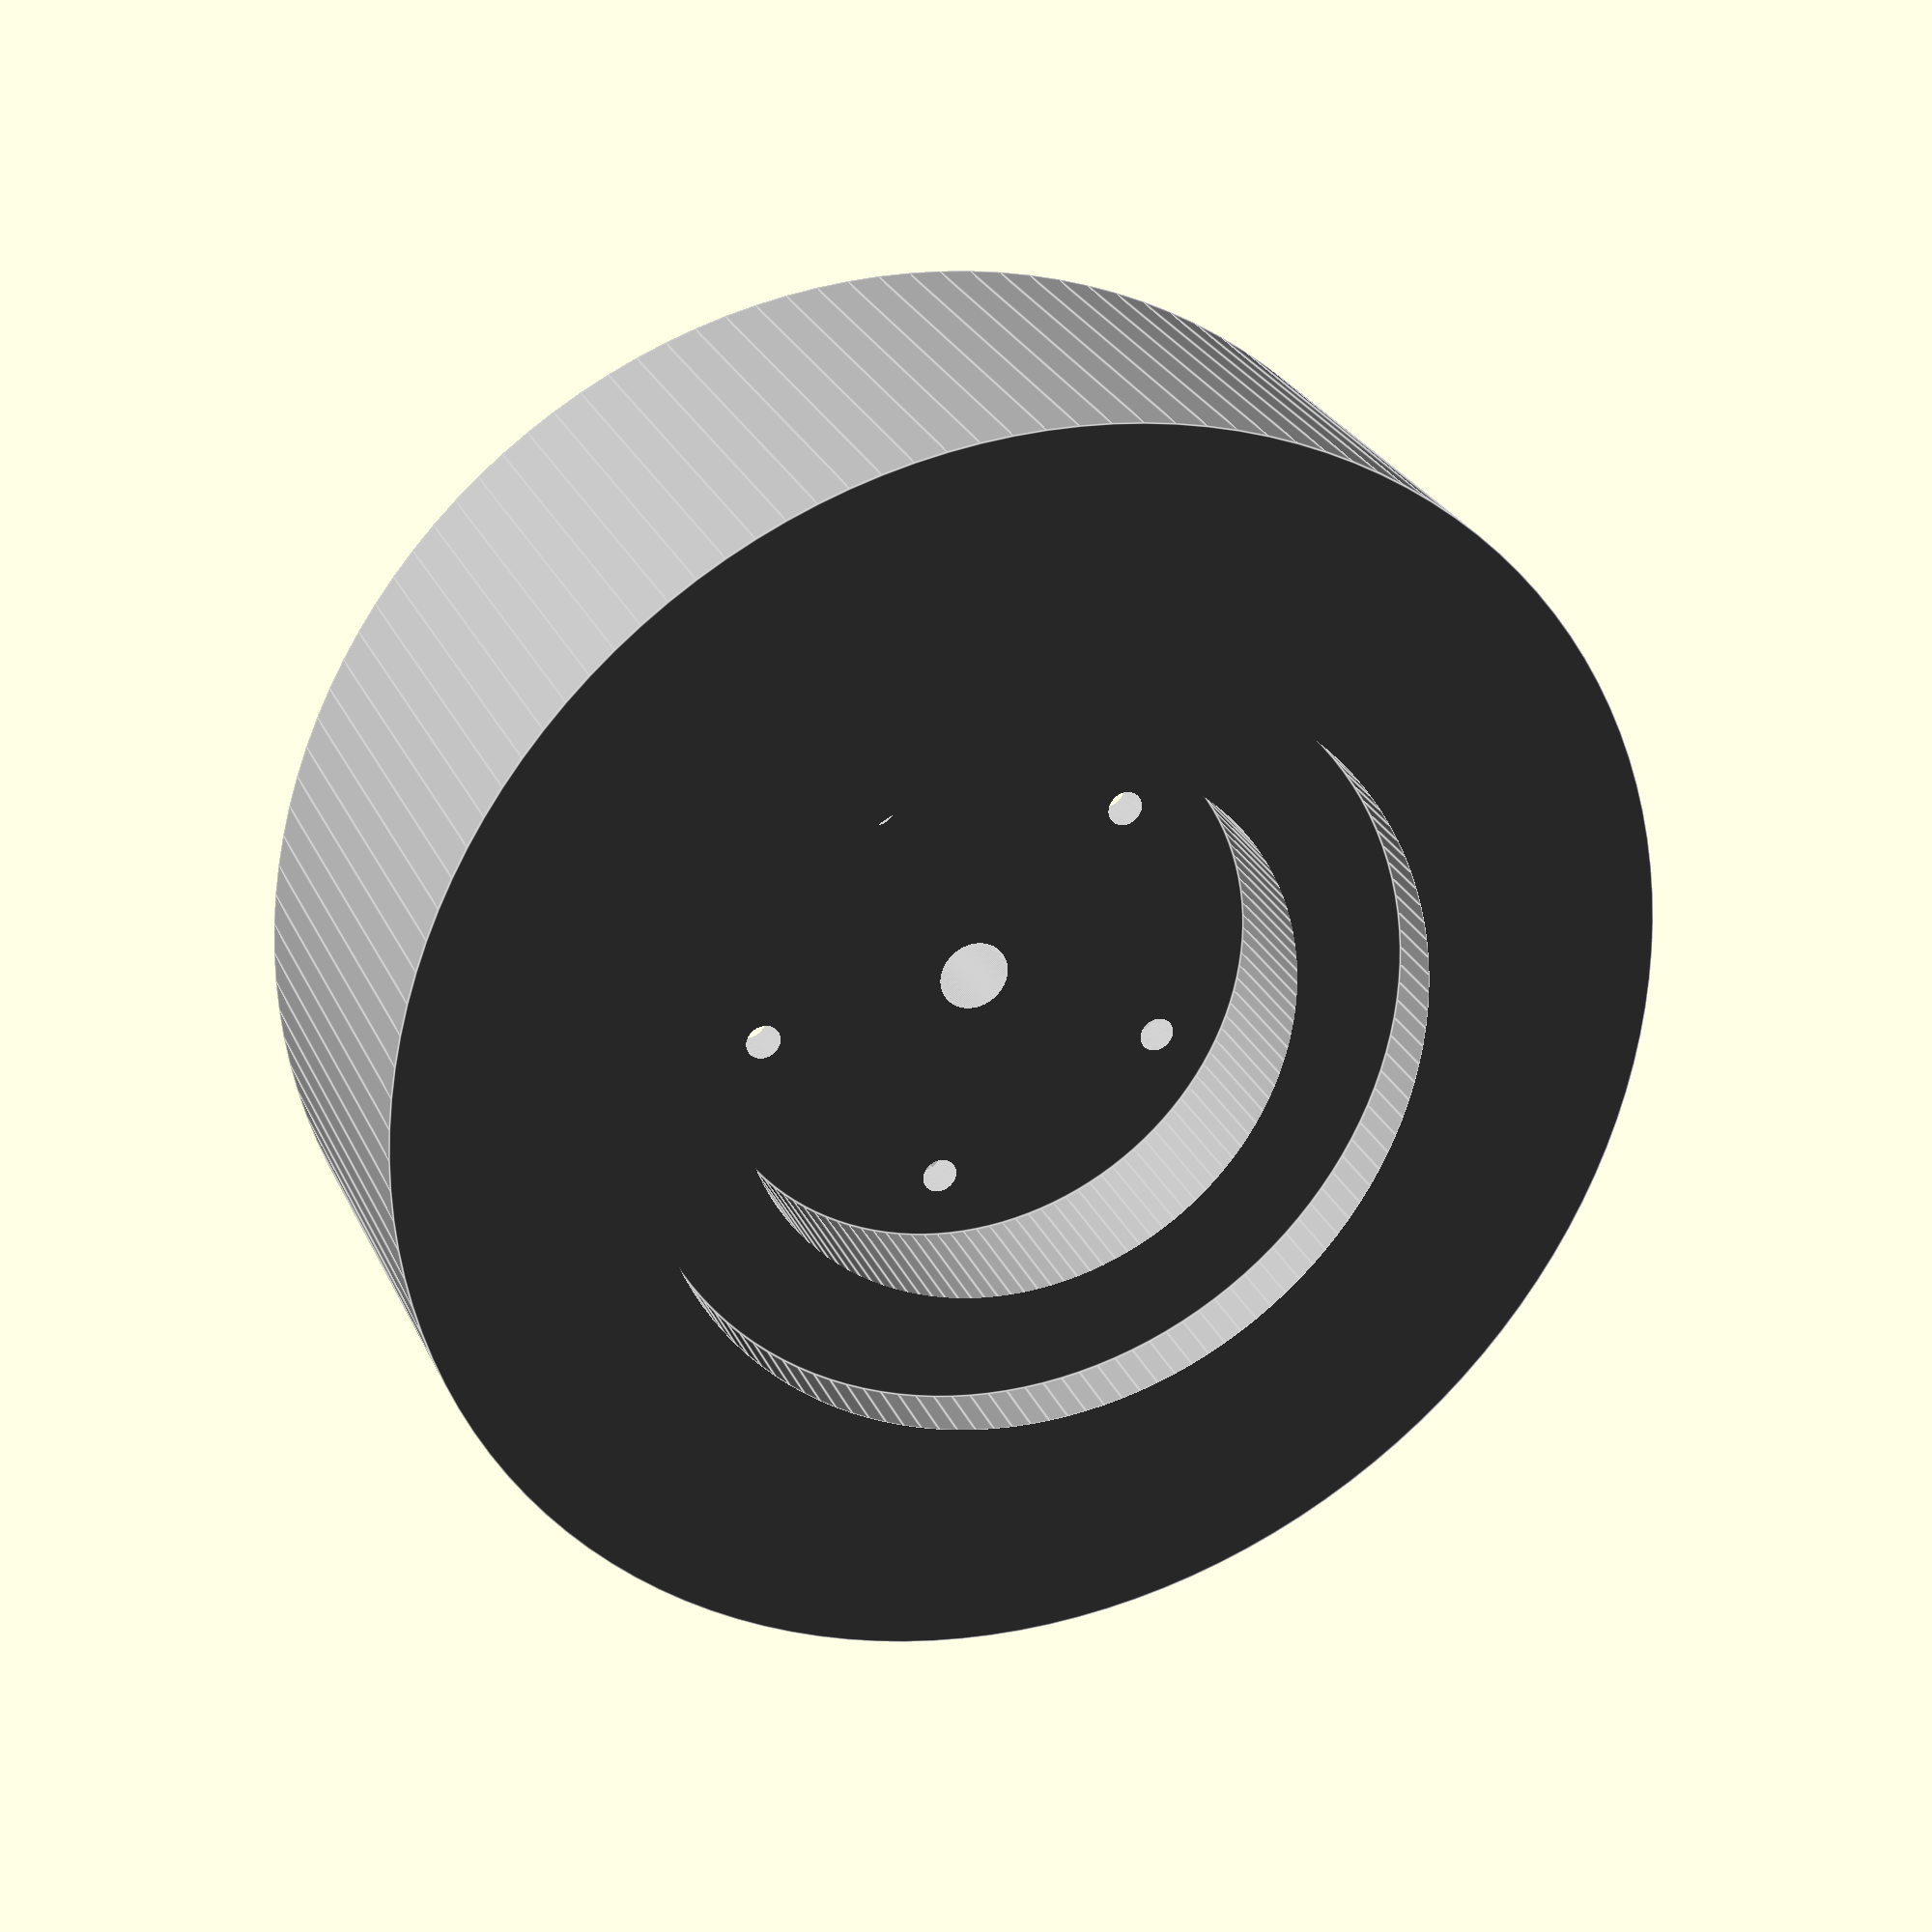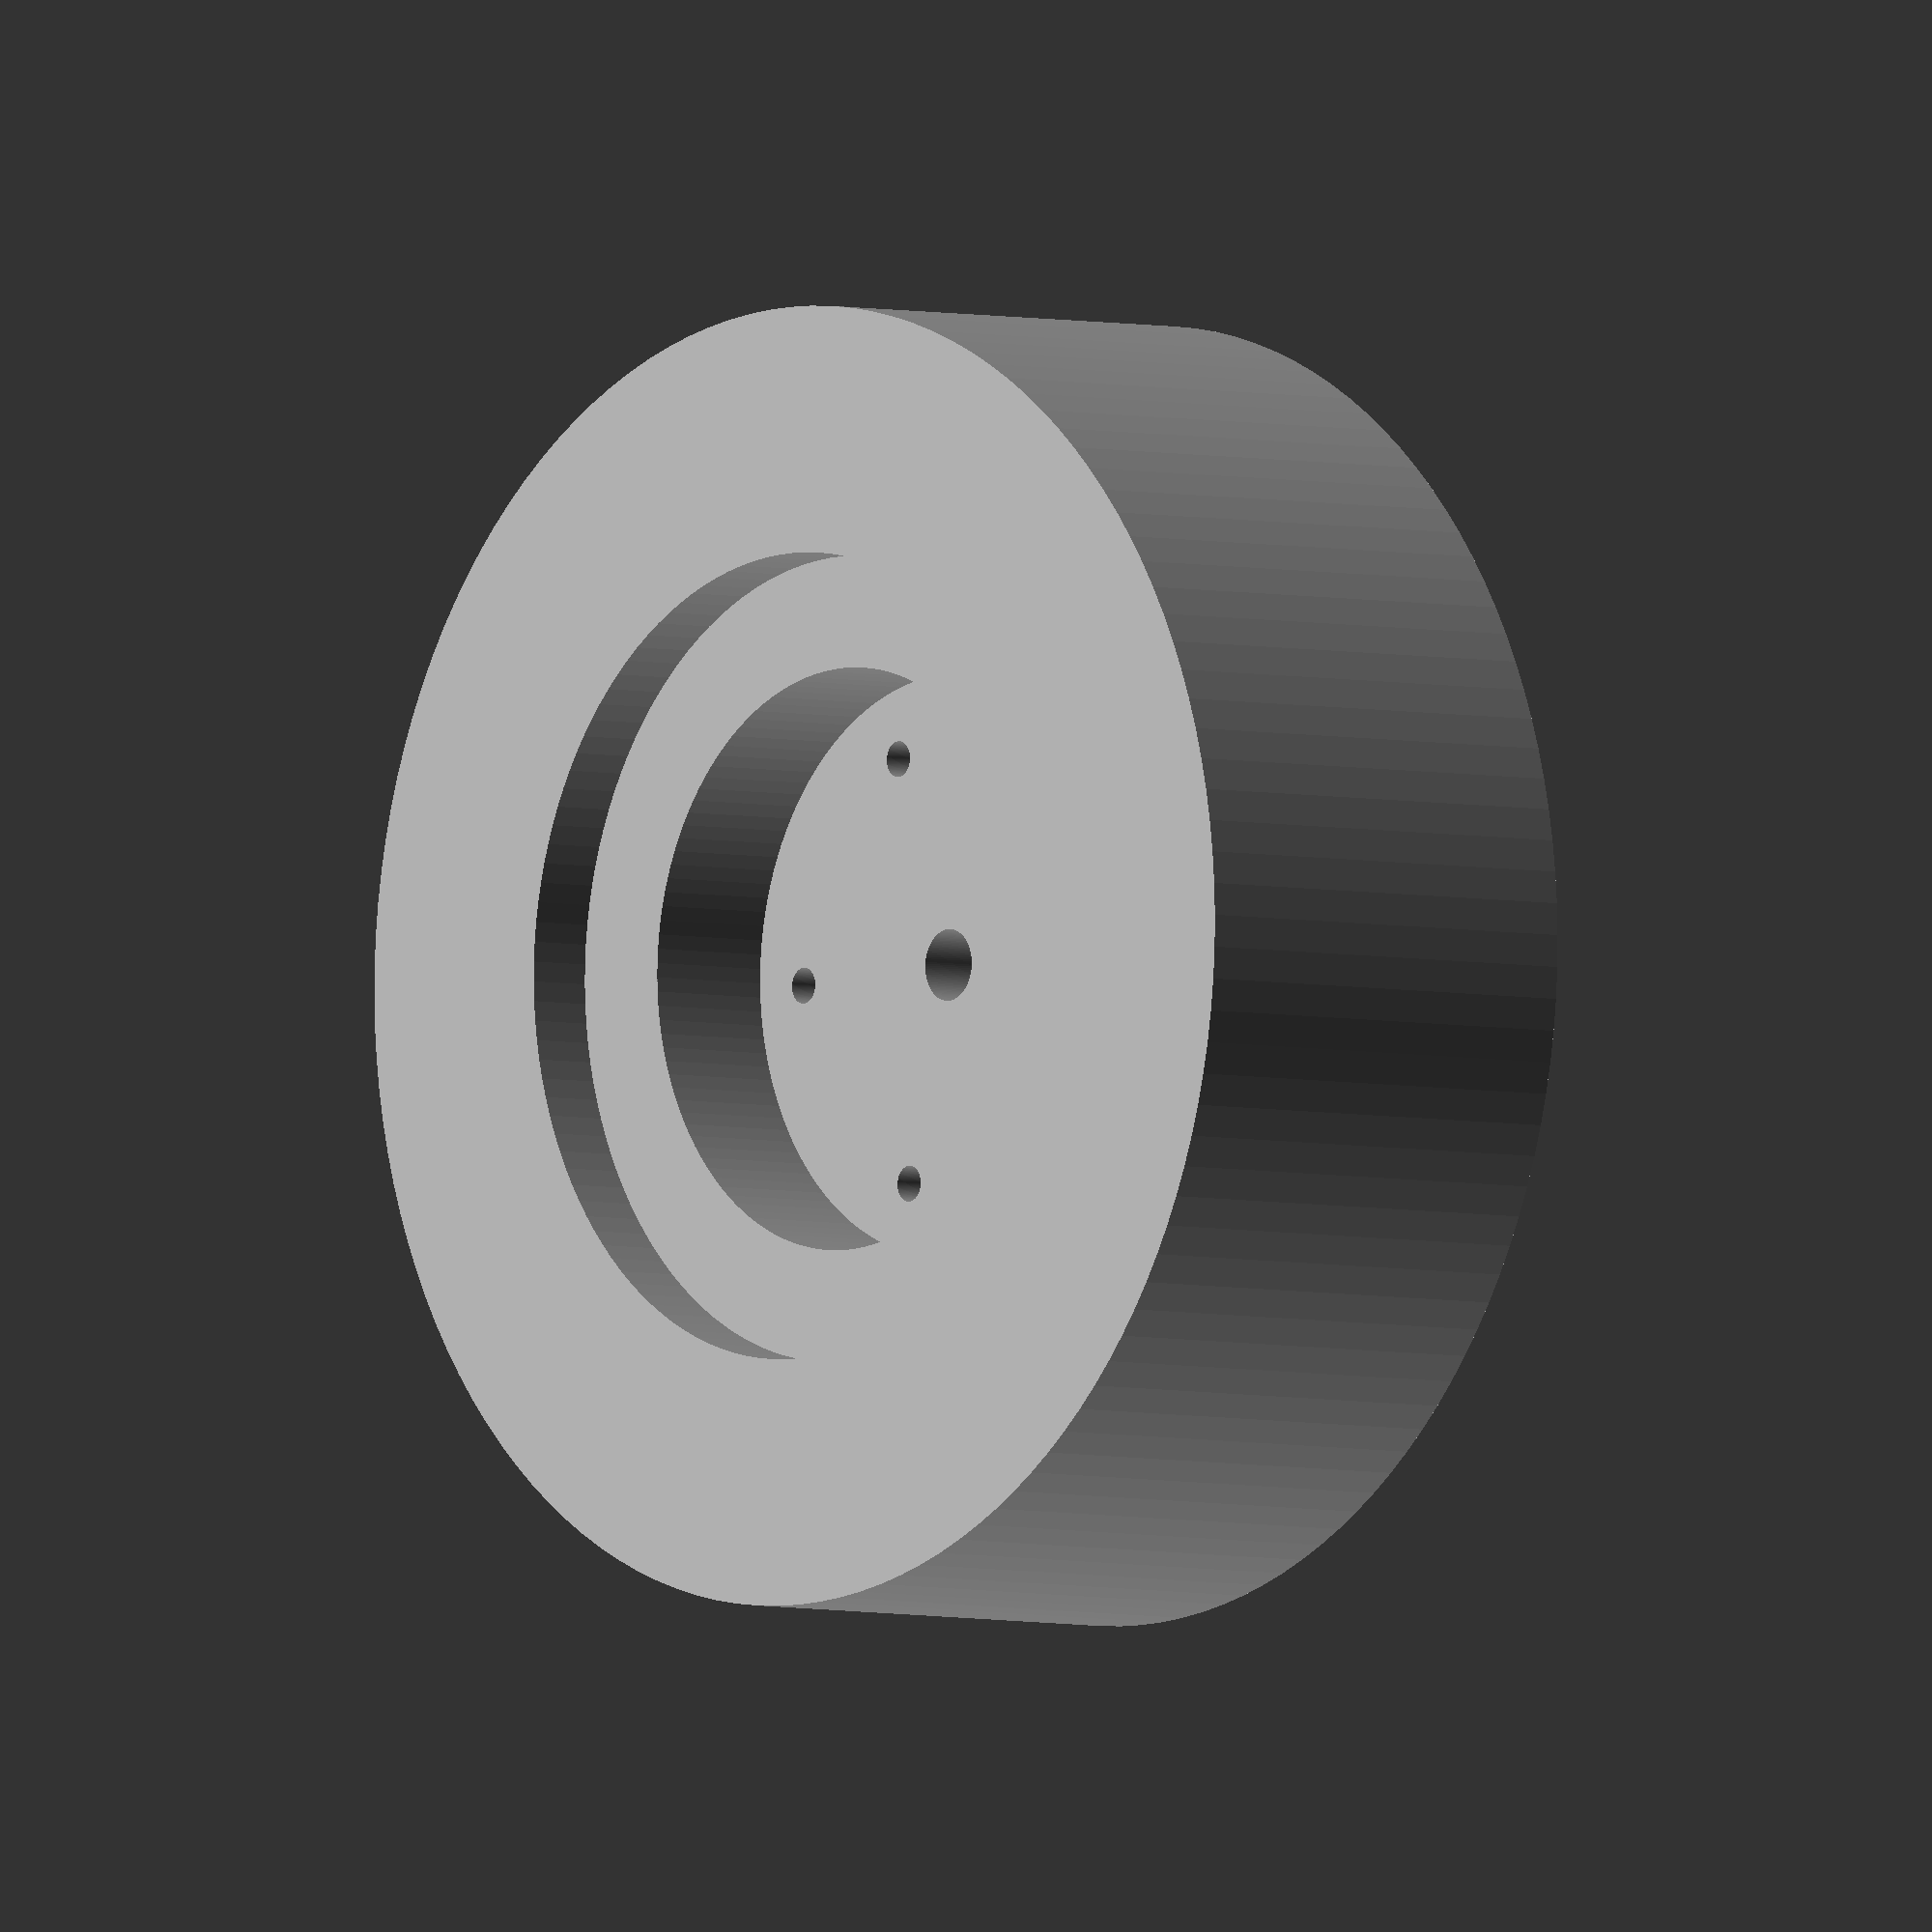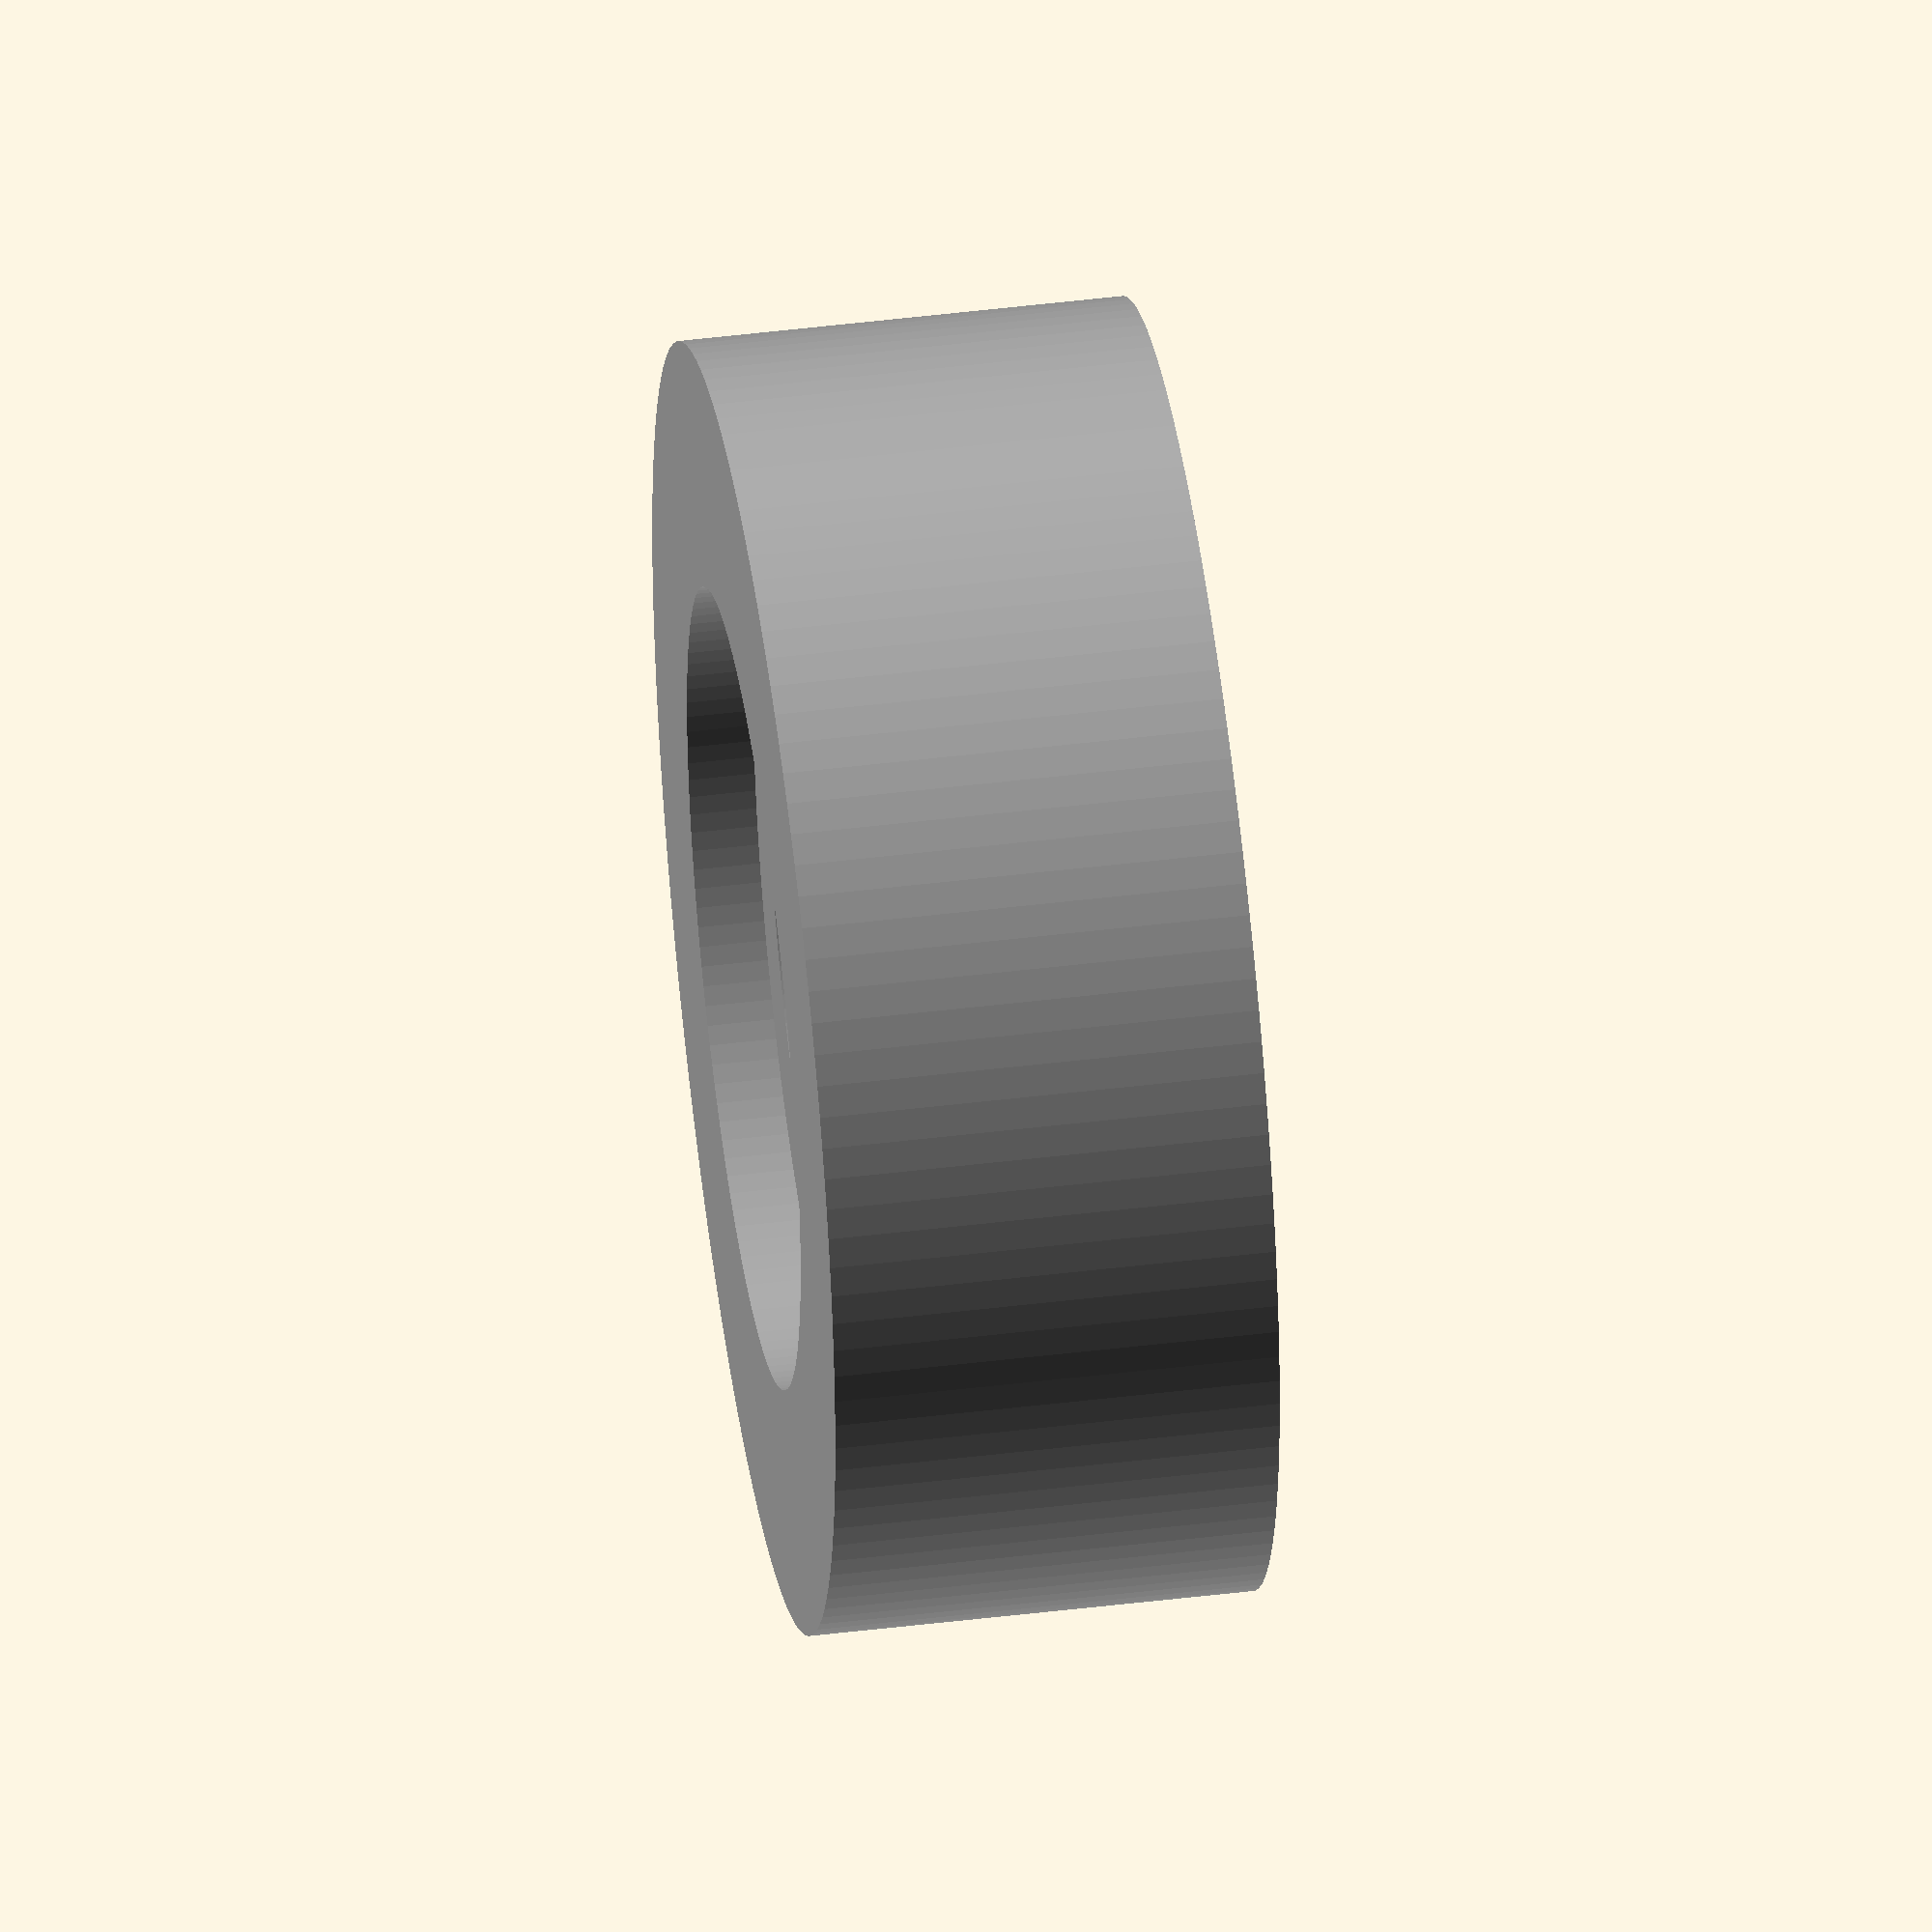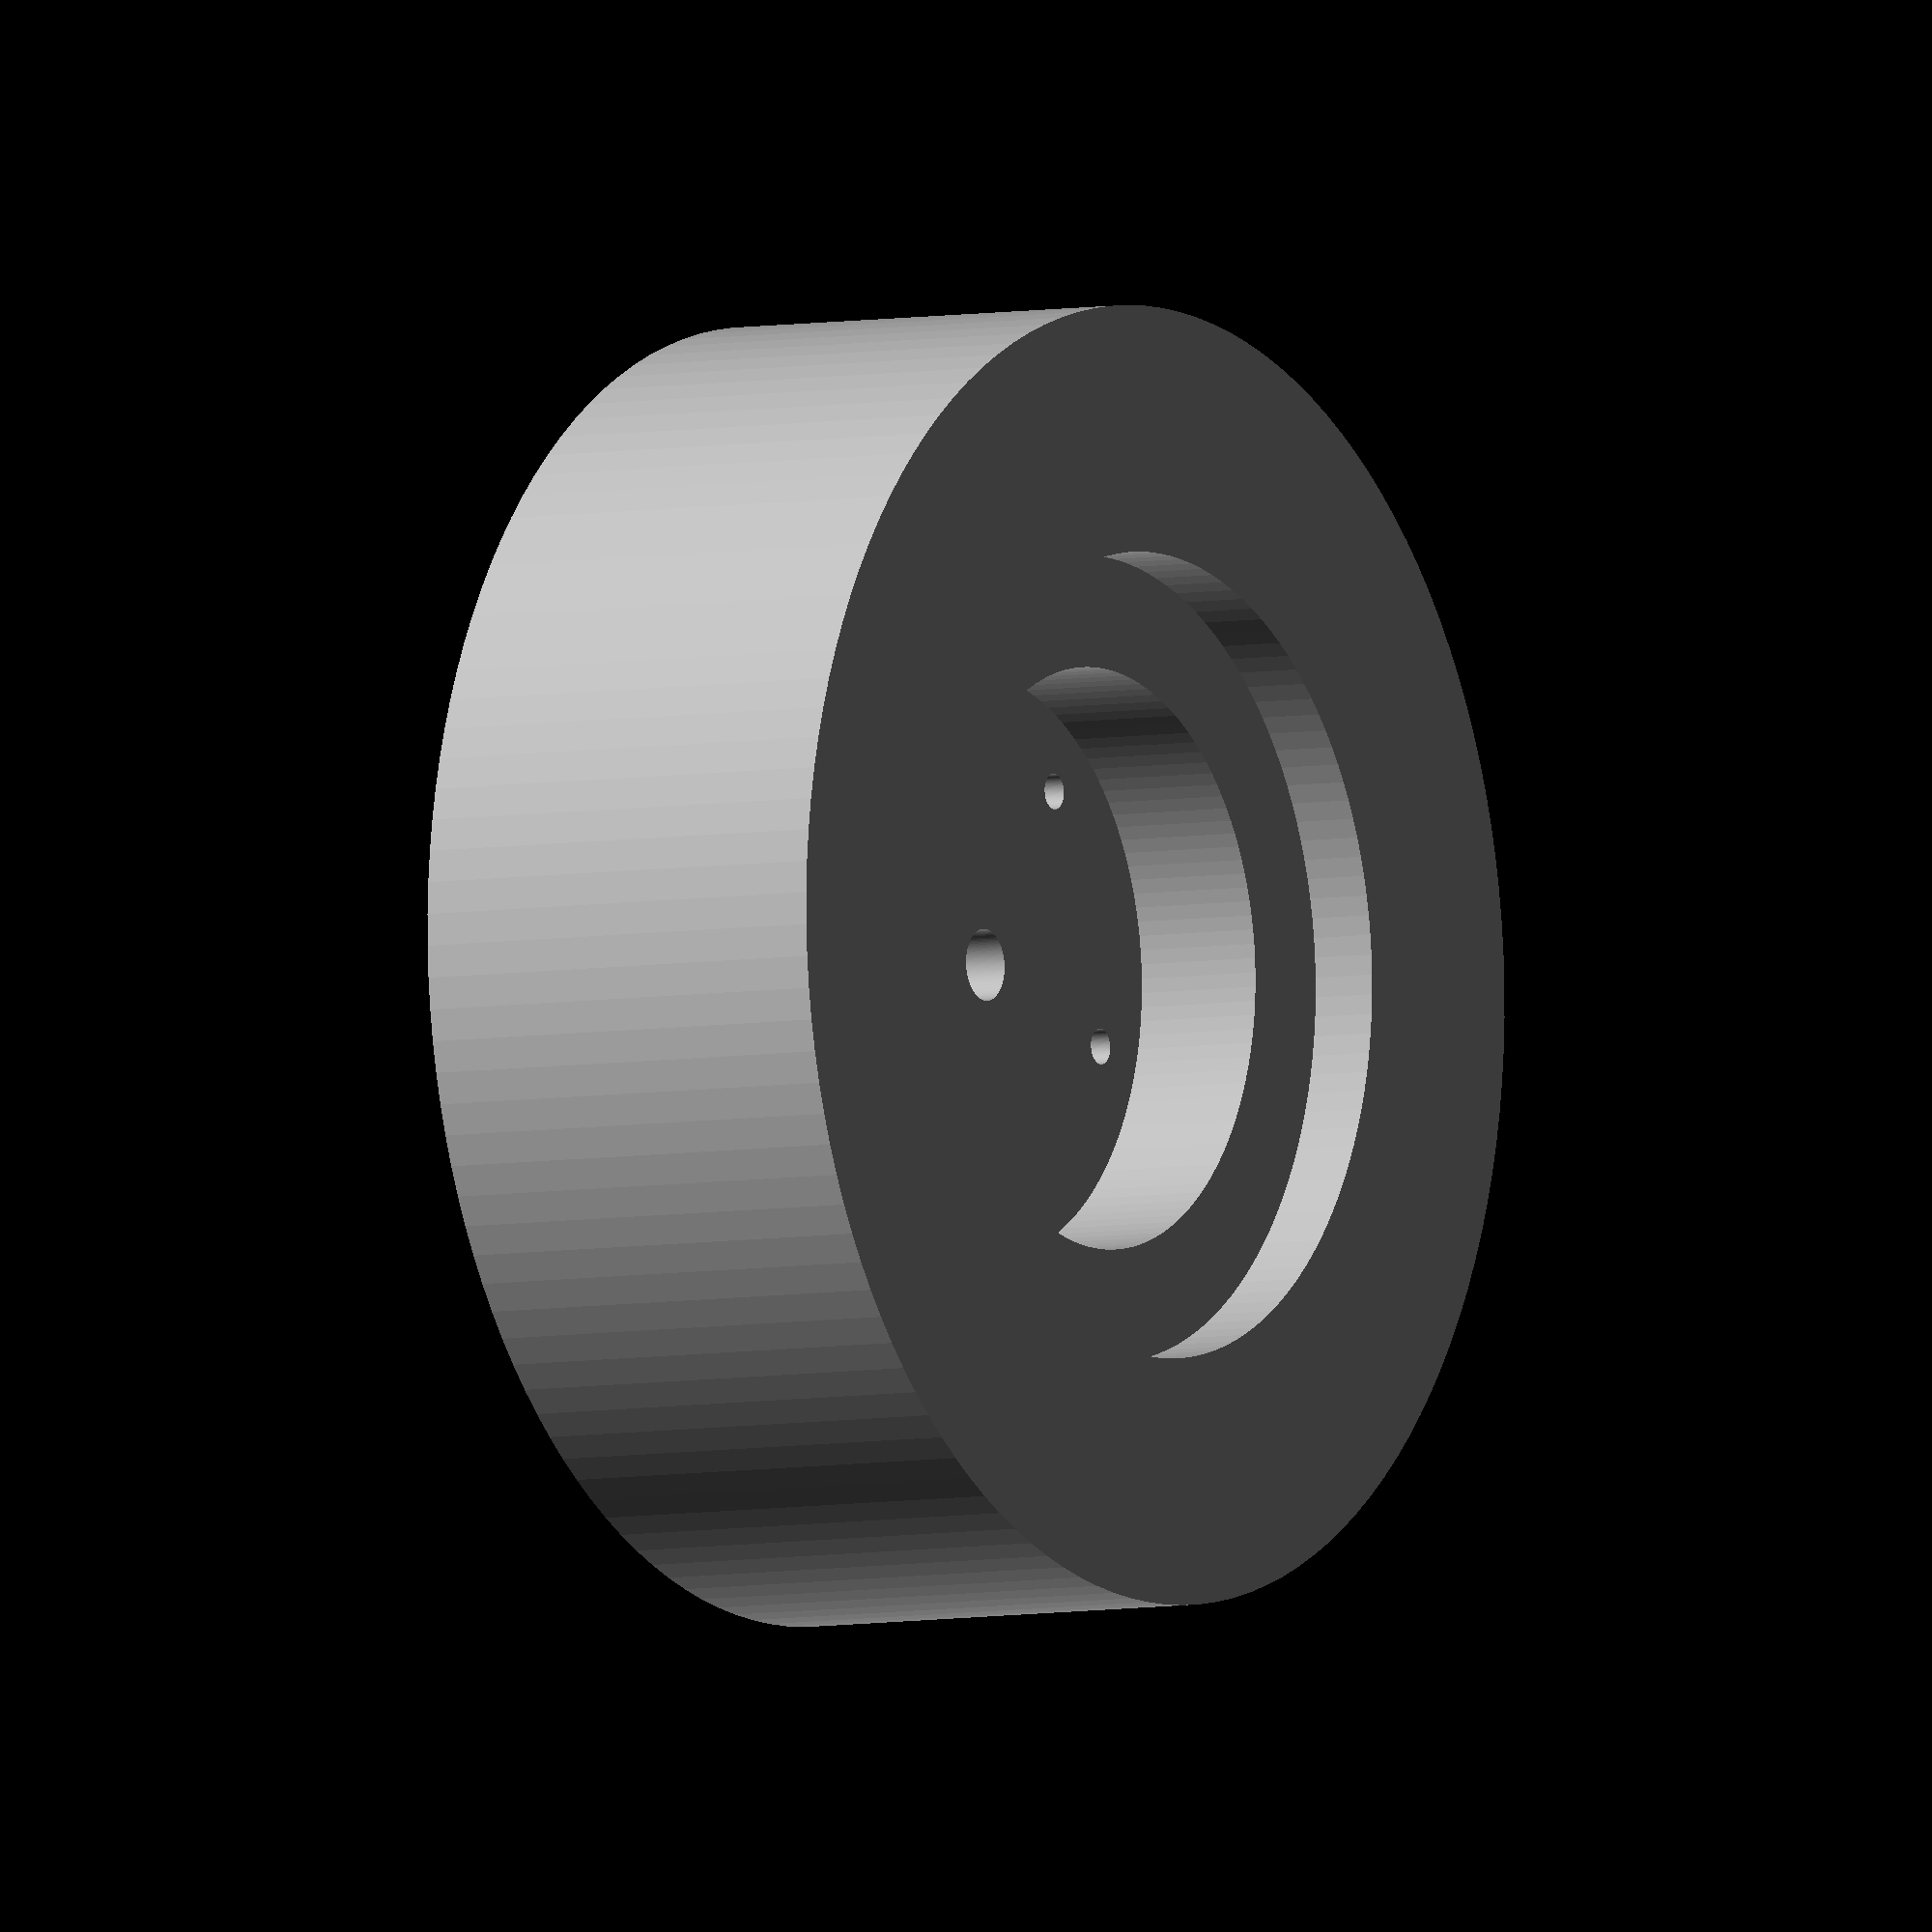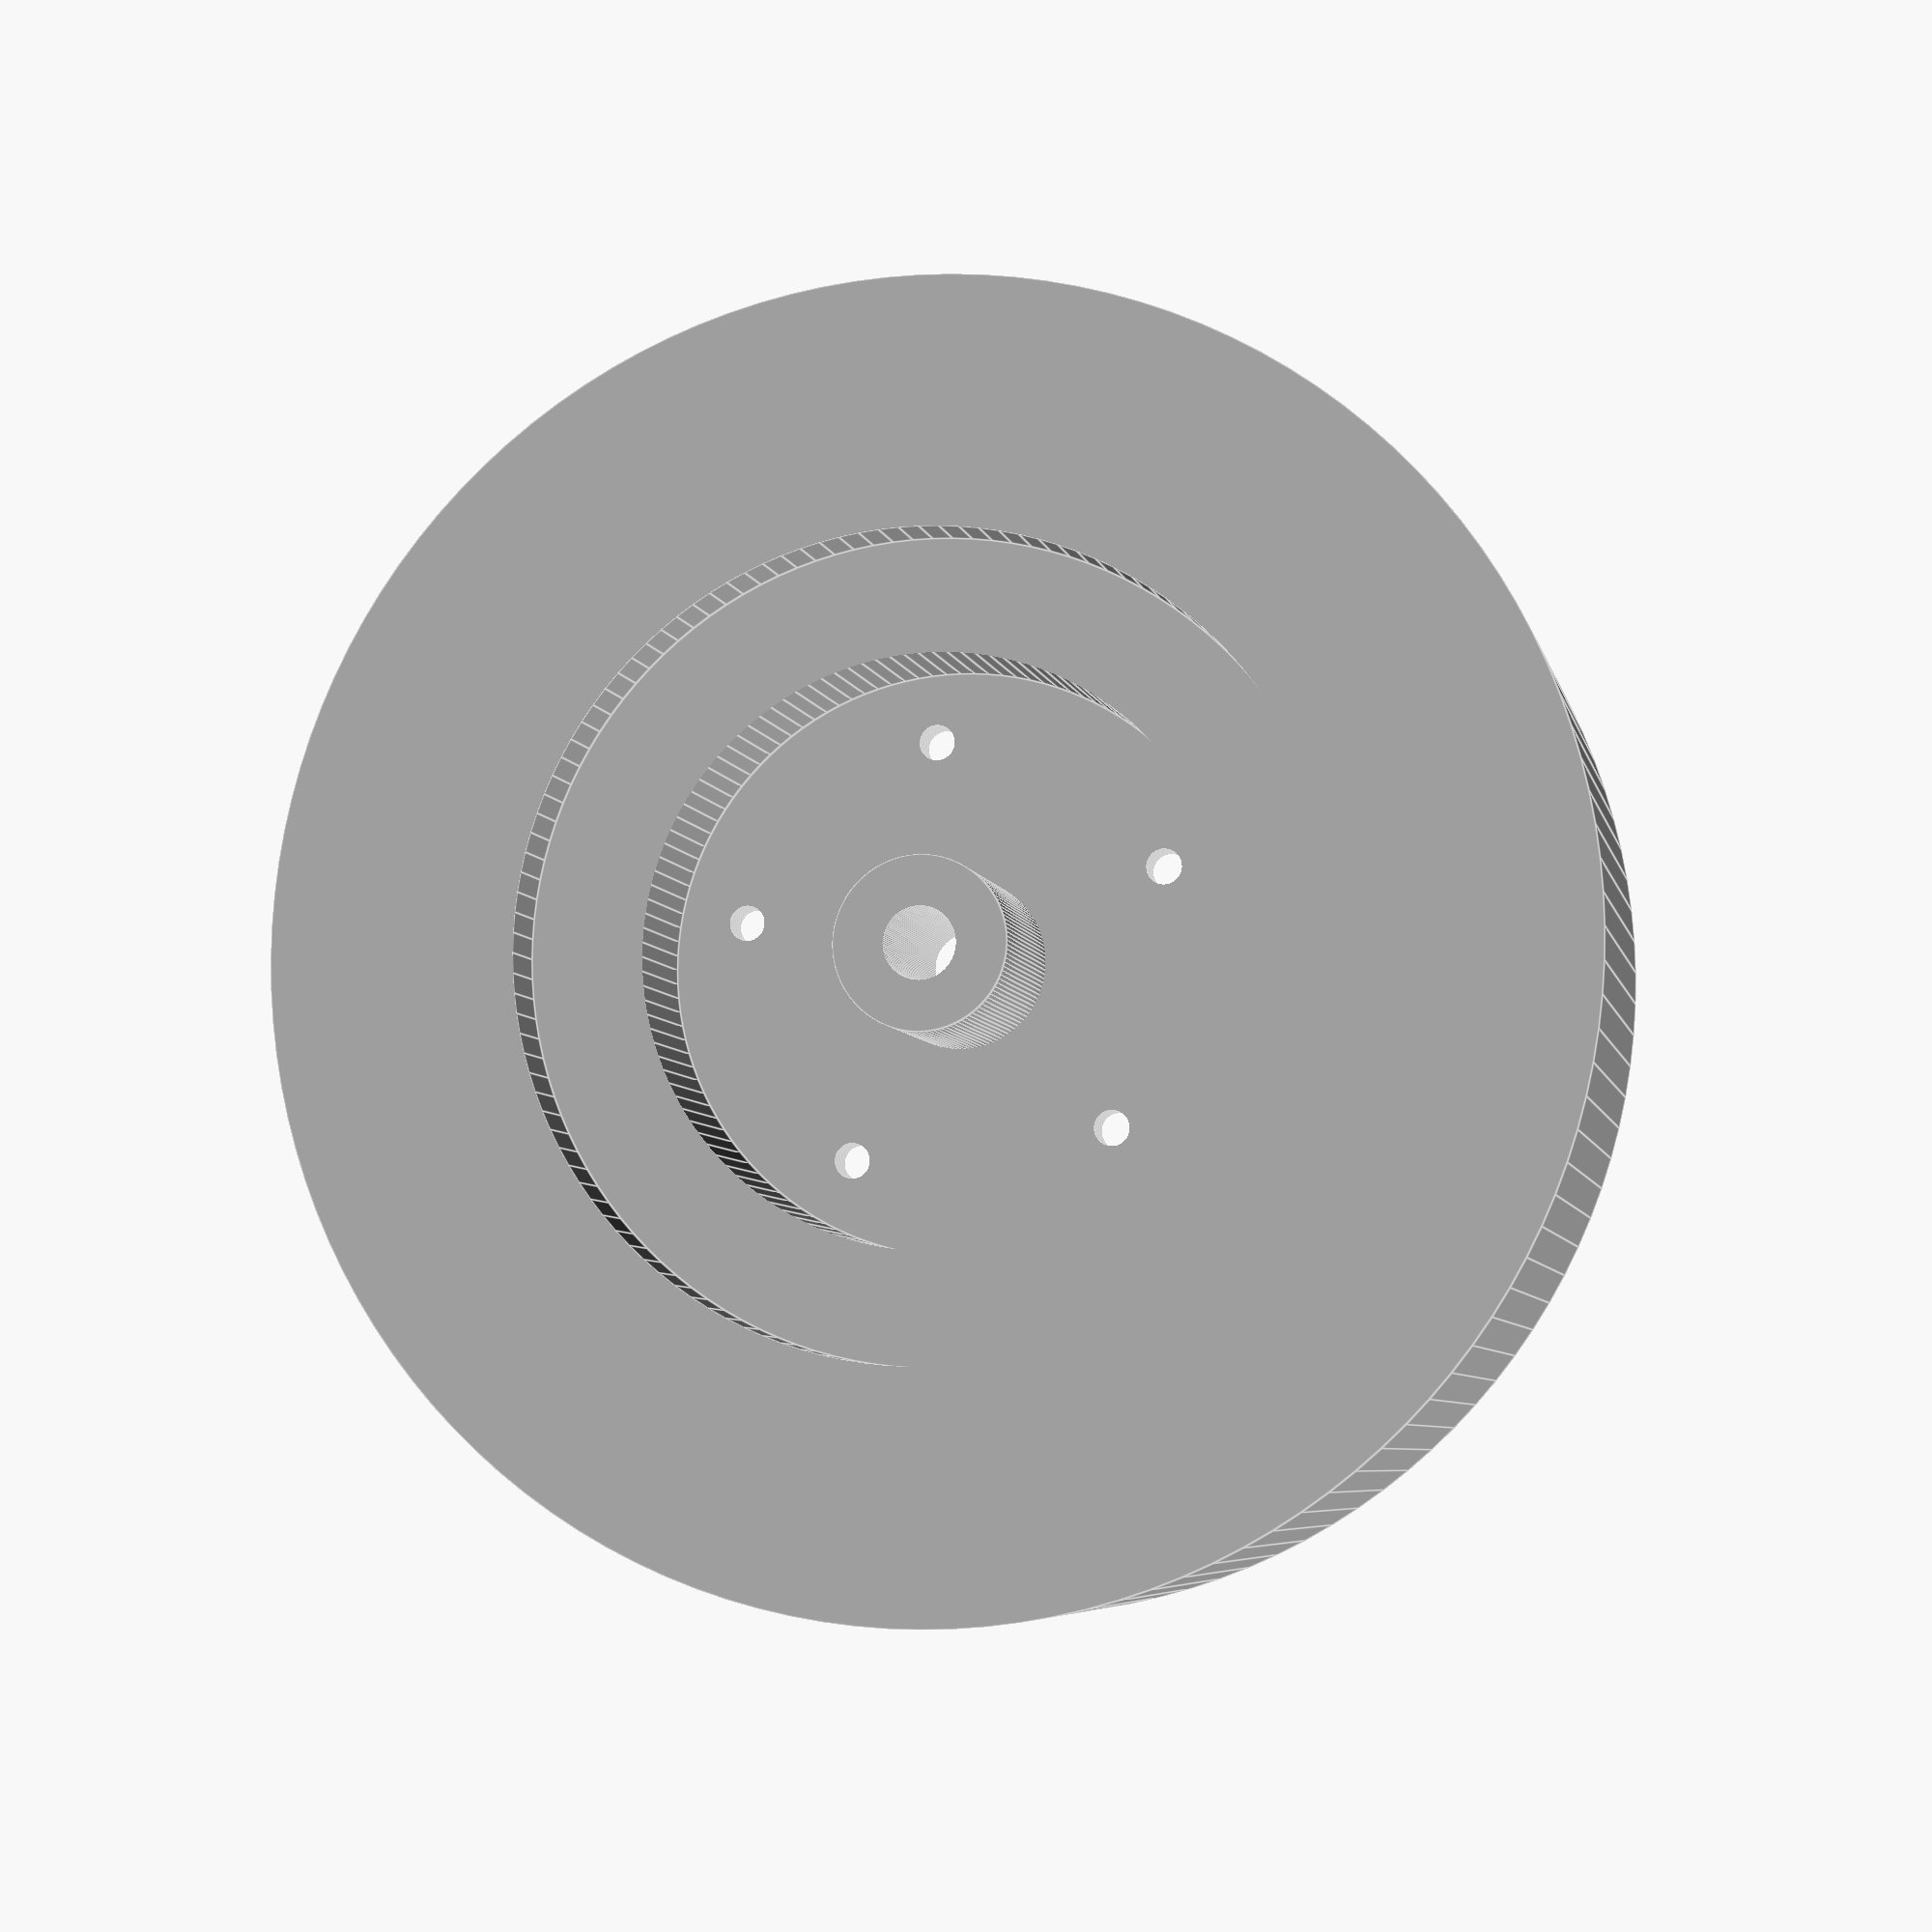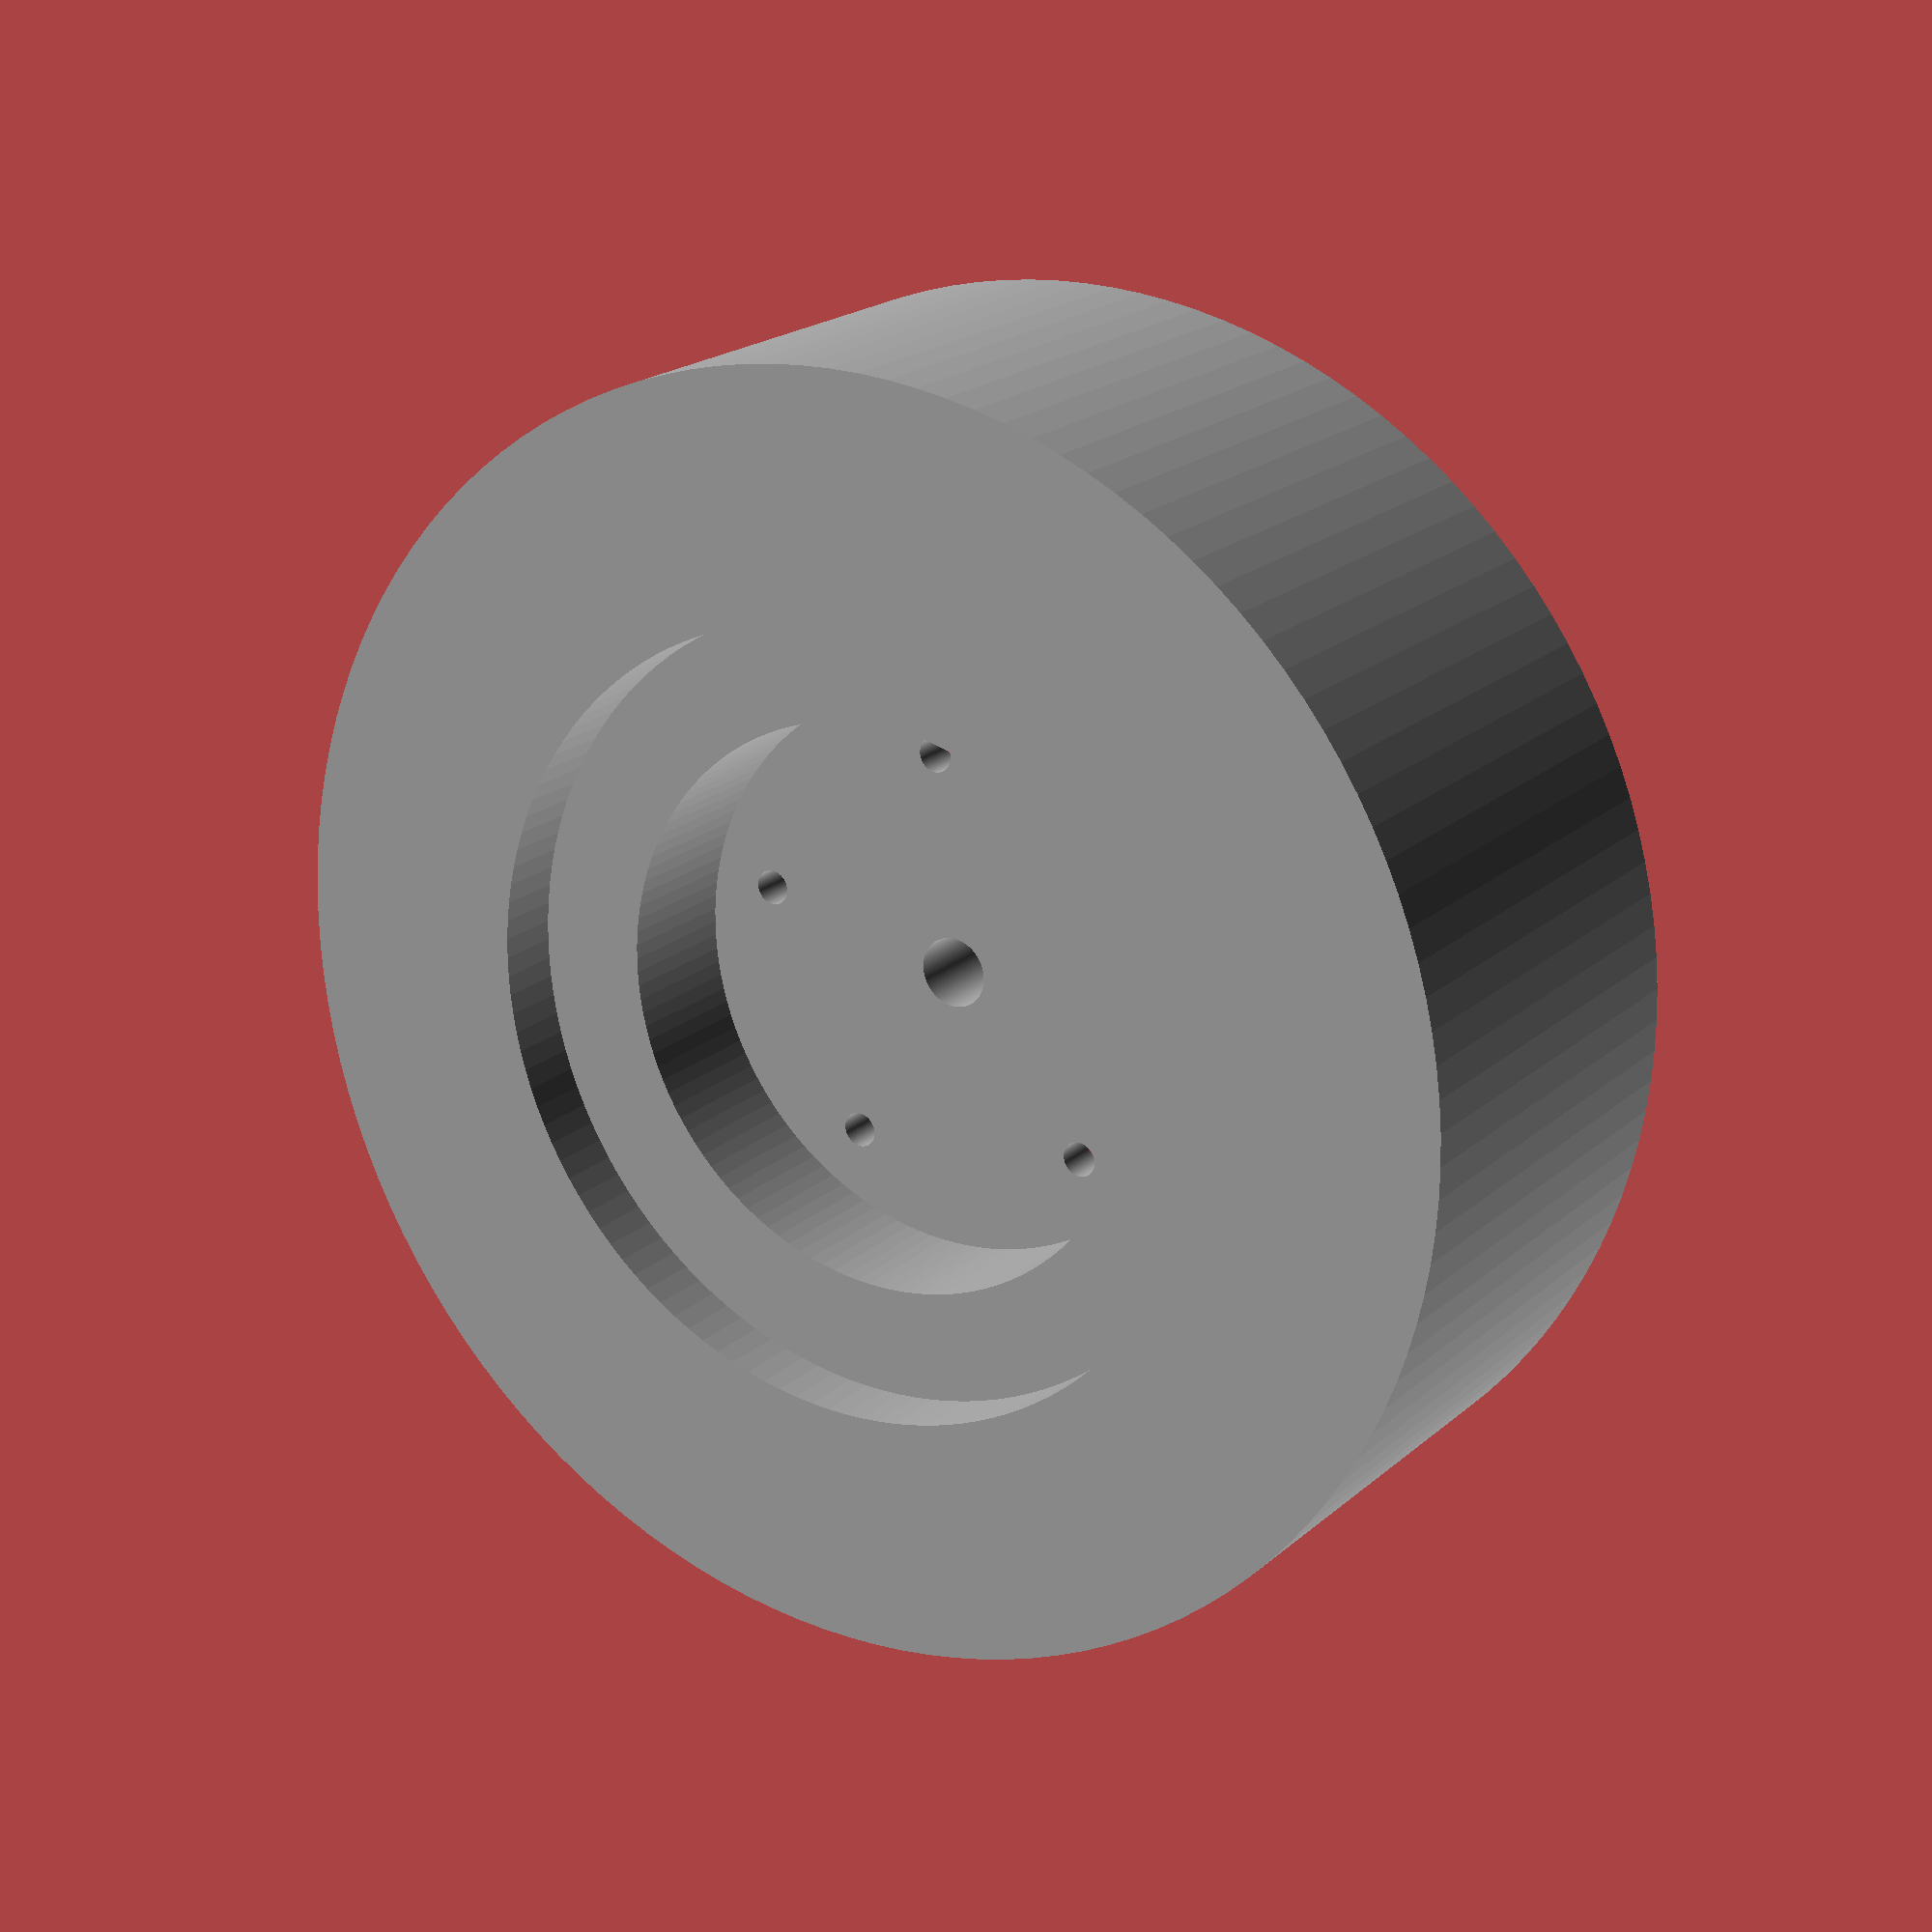
<openscad>
module Wheel()
{
  $fn = 128;

  big = 250;
  thickness = 100;

  color("darkgray")
  {
    rotate([0, 90, 0])
    {
      difference()
      {
        union()
        {
          difference()
          {
            /* Outer dimensions */
            cylinder(d=290, h=thickness, center=true);

            /* Wheel */
            for(a = [0, 180])
            {
              rotate([0, a, 0])
              {
                translate([0, 0, -thickness / 2 - 0.1])
                {
                  cylinder(d=180, h=15);
                  cylinder(d=130, h=45);
                }
              }
            }

            /* Bolts */
            for(a = [0 : 360 / 5 : 359])
            {
              rotate([0, 0, a])
              {
                translate([0, 50, 0])
                {
                  cylinder(d=8, h=big, center=true);
                }
              }
            }
          }

          cylinder(h=thickness/2, d=38);
        }

        /* Shaft */
        cylinder(d=16, h=big, center=true);
      }
    }
  }
}

Wheel();

</openscad>
<views>
elev=253.3 azim=113.1 roll=25.6 proj=p view=edges
elev=209.8 azim=163.7 roll=217.3 proj=o view=wireframe
elev=305.9 azim=178.8 roll=172.0 proj=o view=wireframe
elev=224.8 azim=160.0 roll=333.9 proj=o view=wireframe
elev=83.5 azim=106.8 roll=313.6 proj=p view=edges
elev=292.7 azim=141.8 roll=133.7 proj=p view=solid
</views>
